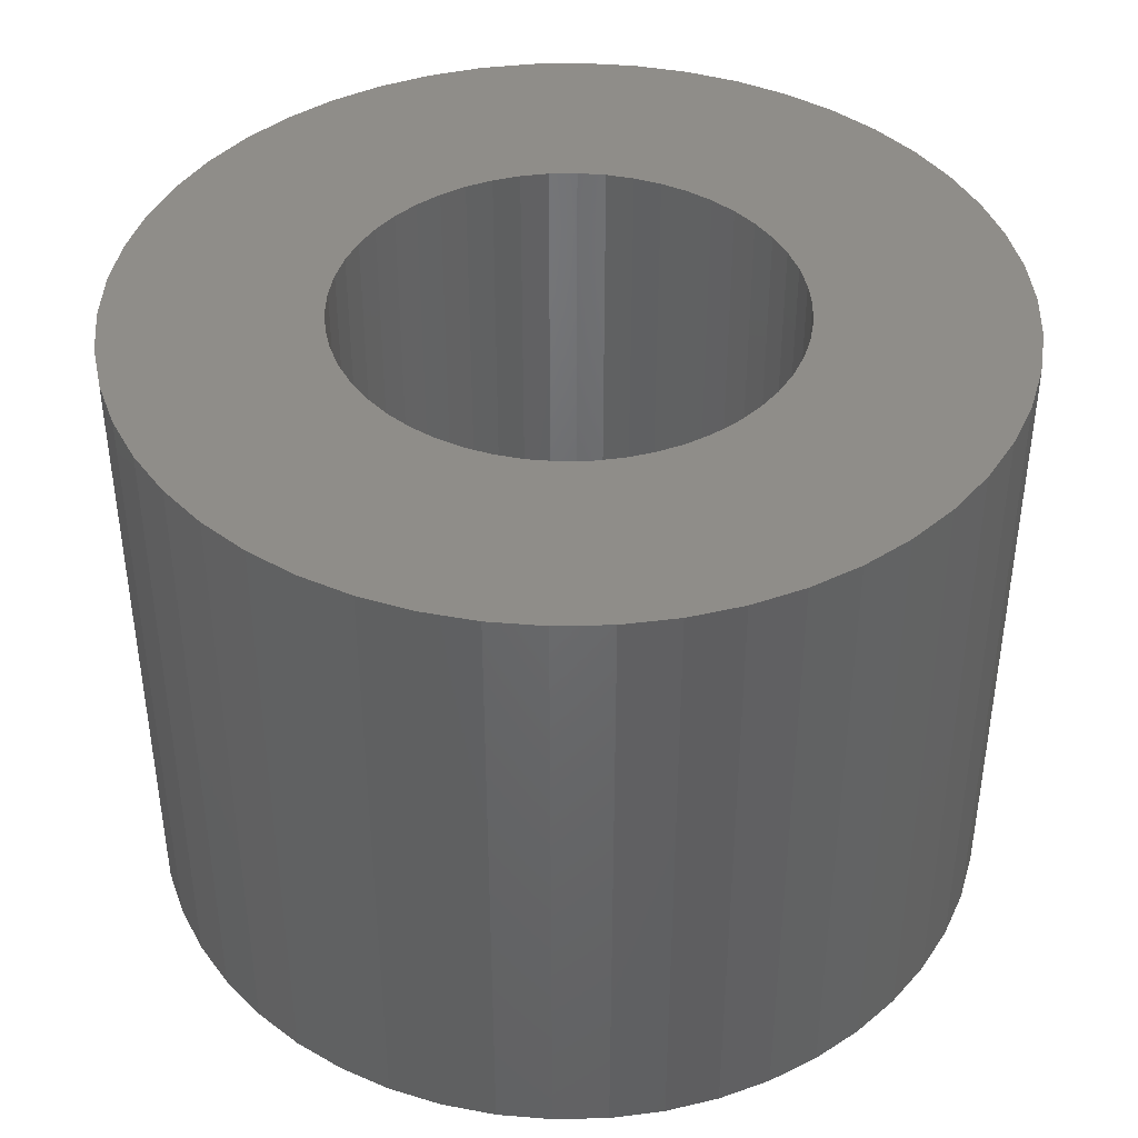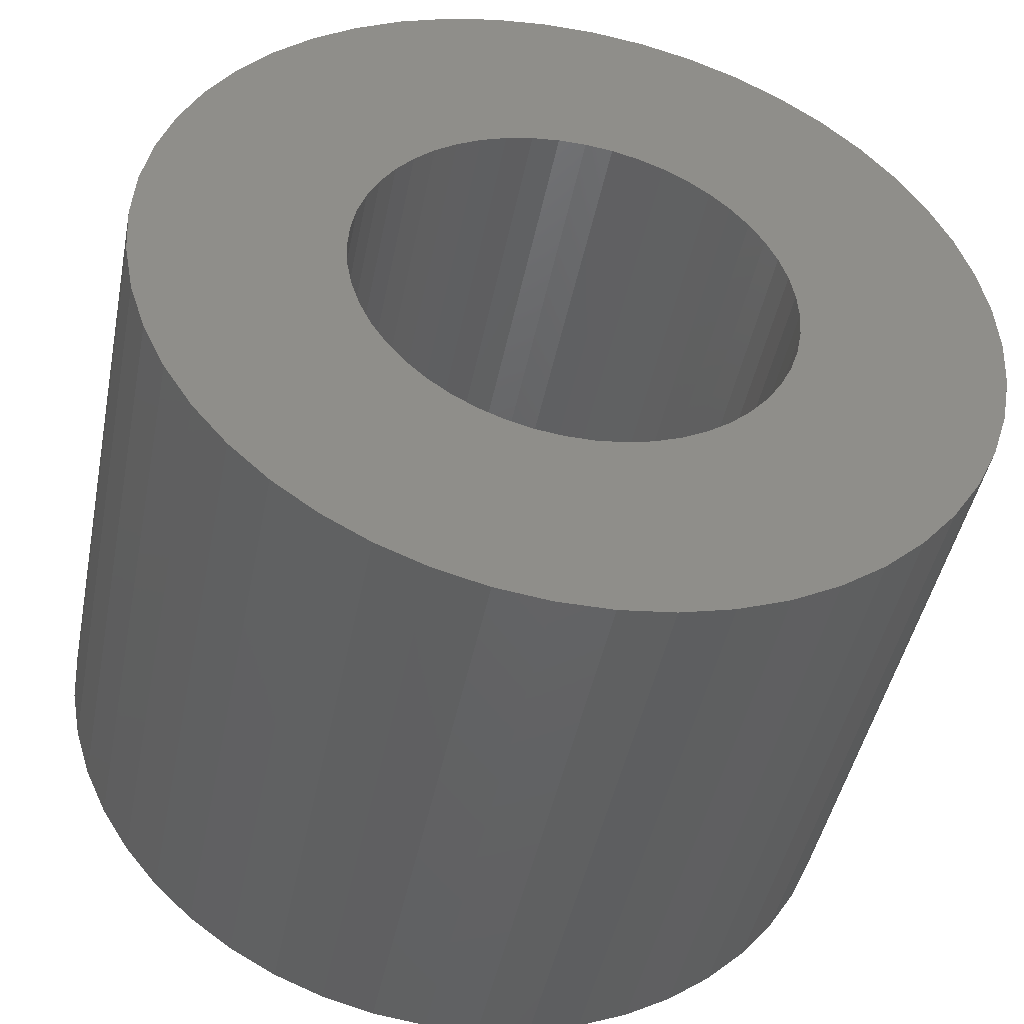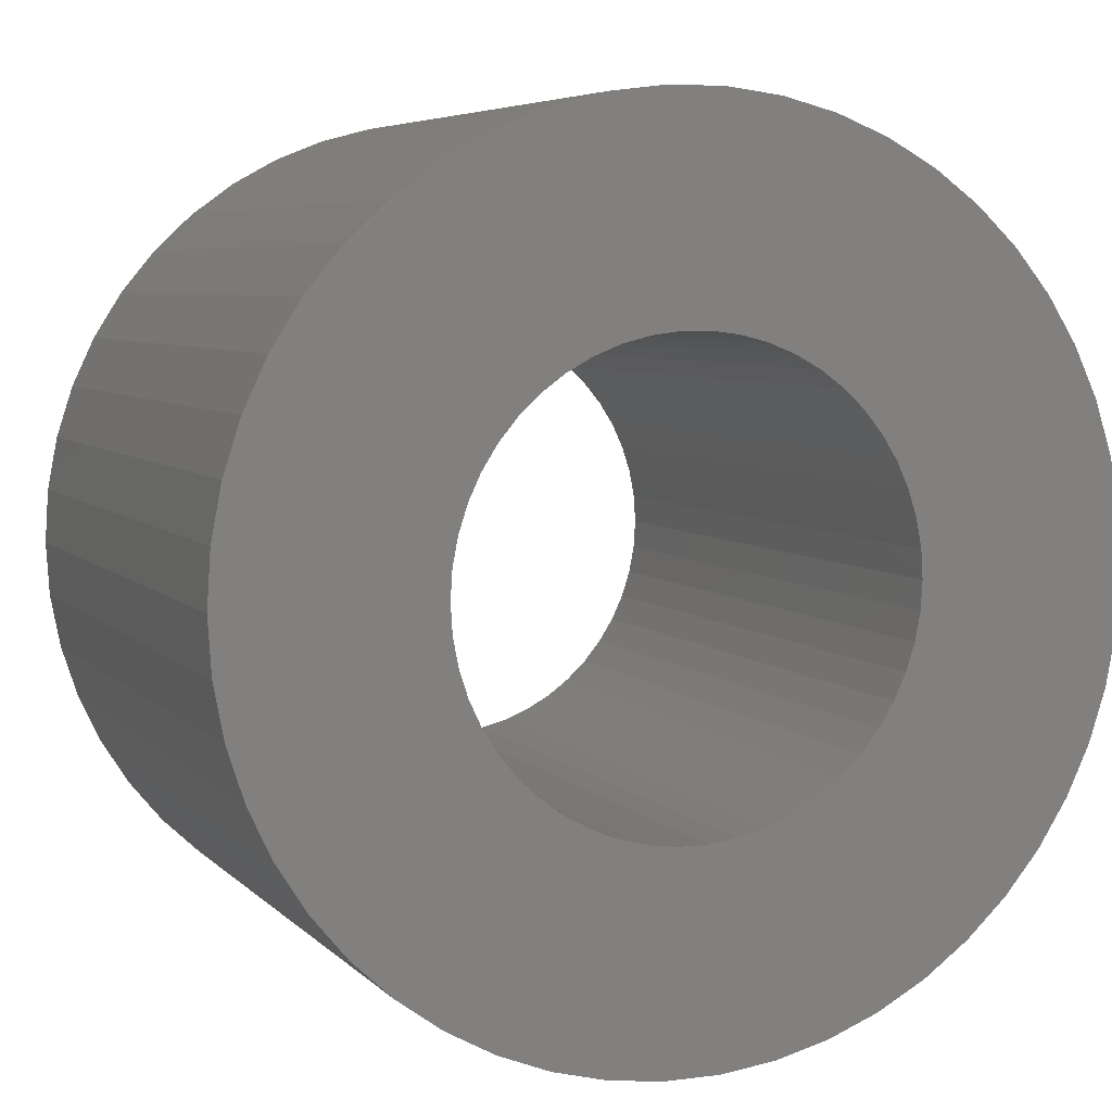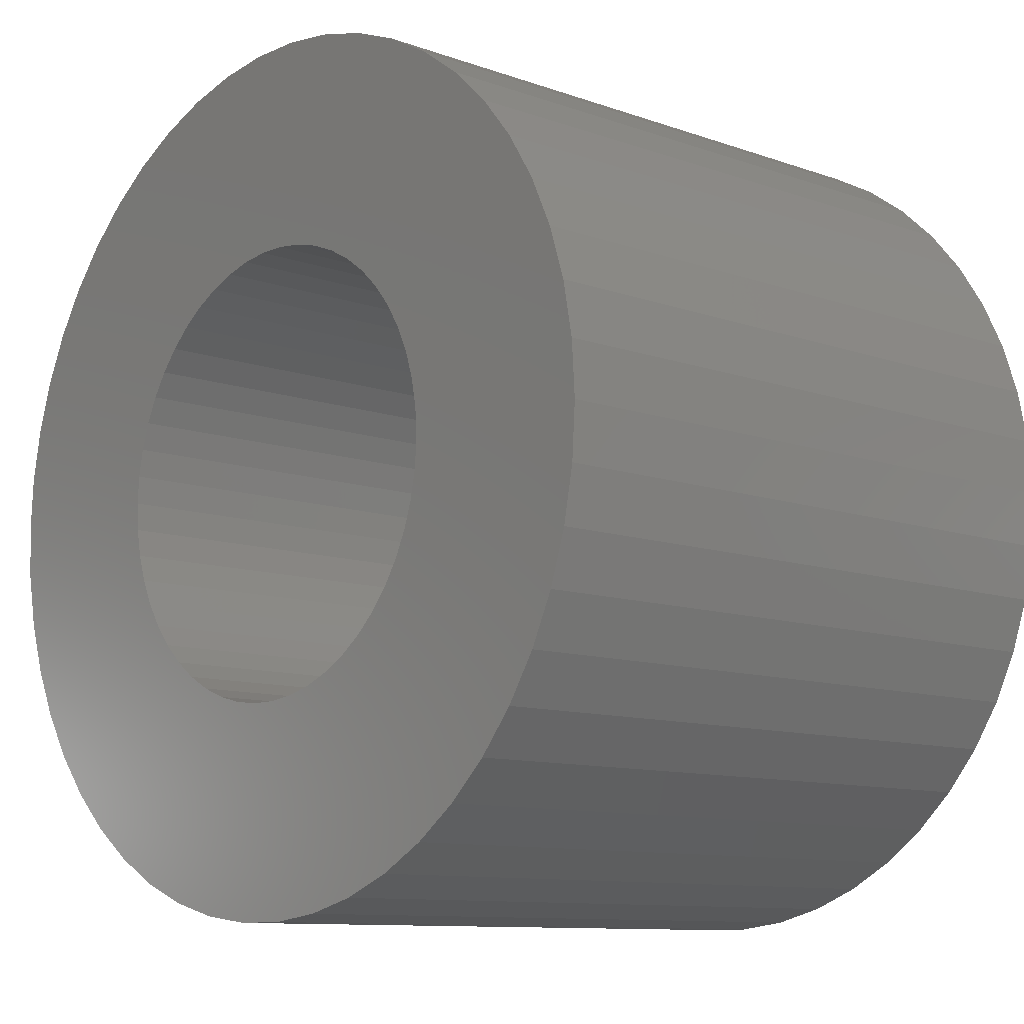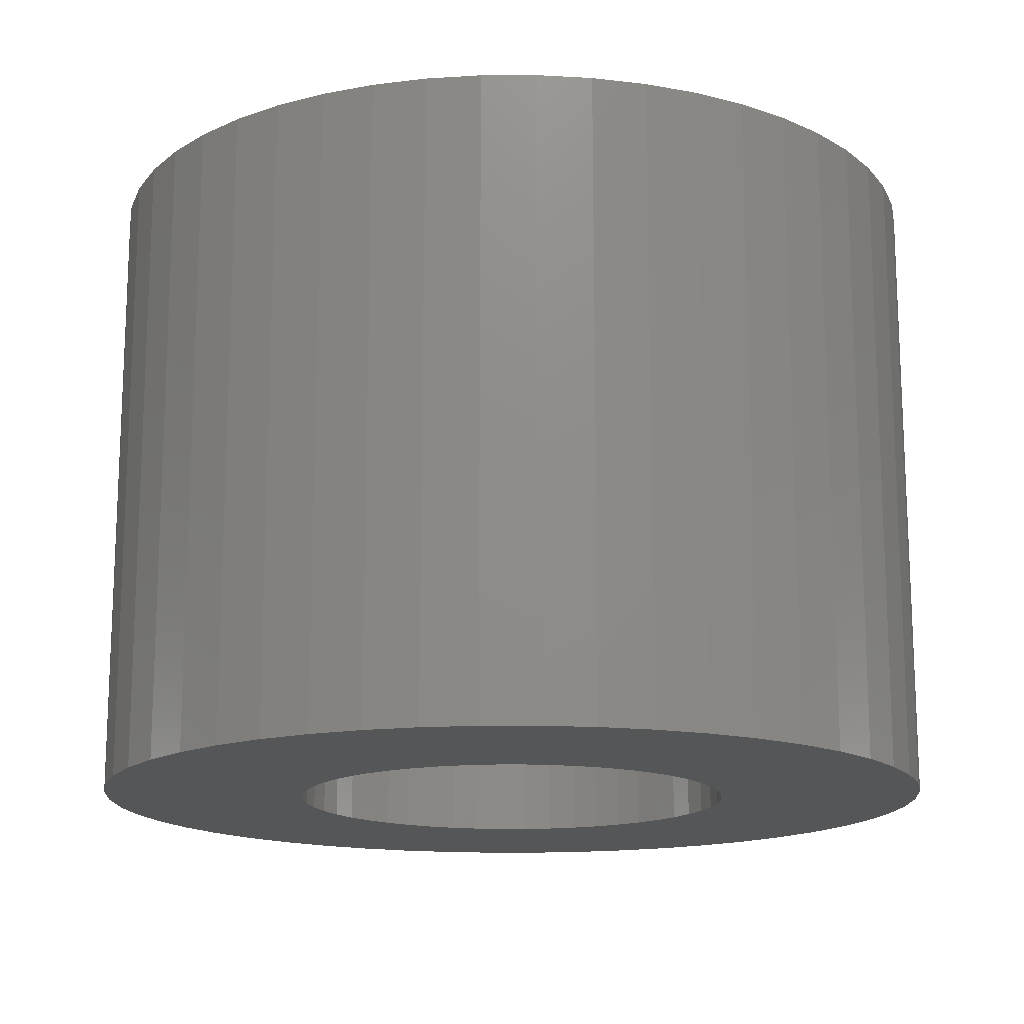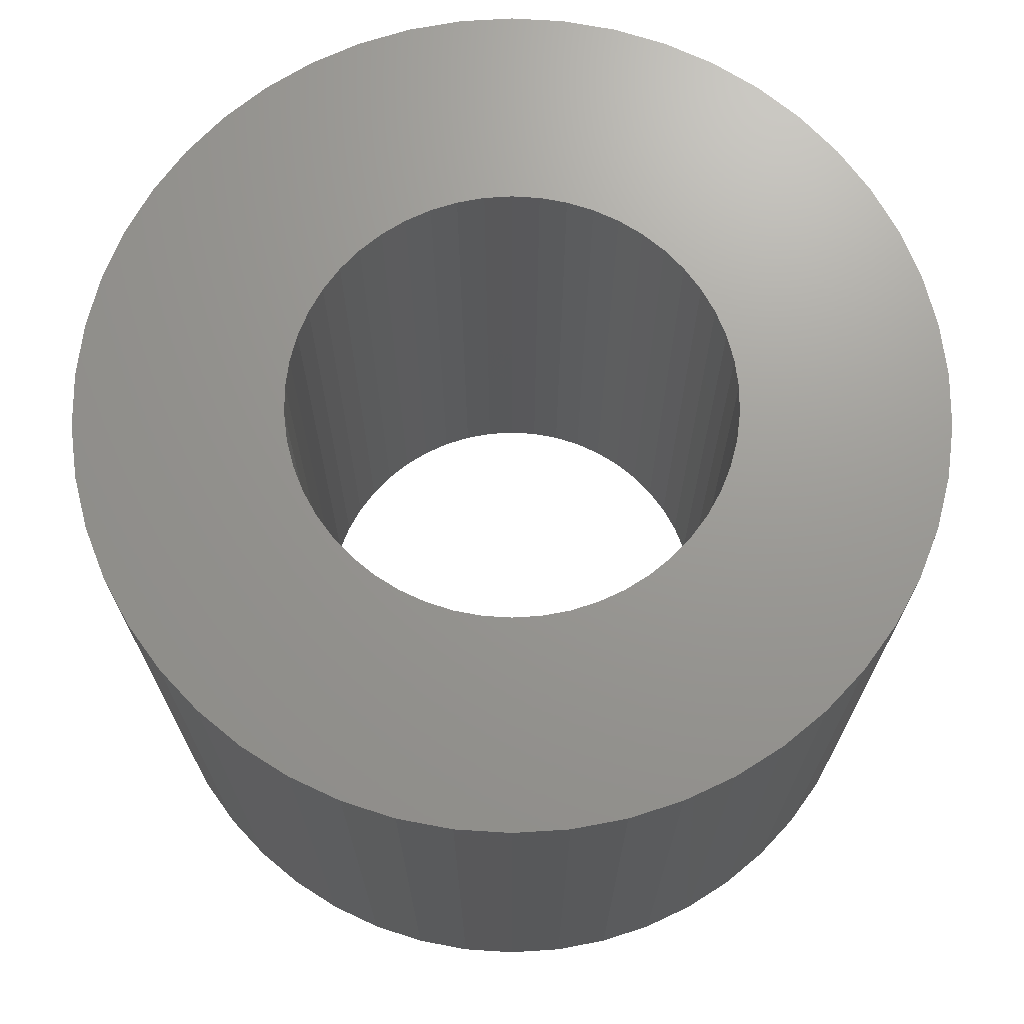
<metadata>
{"format":"stl","ext":"stl","renderer":"f3d","projection":"perspective","resolution":1024,"background":"white","views":[{"elev":41.4,"azim":27.3,"up":"+Z"},{"elev":-45.4,"azim":168.8,"up":"+Y"},{"elev":5.8,"azim":158.0,"up":"+Y"},{"elev":-10.3,"azim":-132.2,"up":"+Y"},{"elev":-15.6,"azim":-35.6,"up":"+Z"},{"elev":69.9,"azim":-54.0,"up":"+Z"}]}
</metadata>
<code>
# stl→obj: 200 verts, 400 faces
v 13.5 0 10
v 13.39 1.692 -10
v 13.39 1.692 10
v 13.5 0 -10
v -13.5 0 -10
v -13.39 1.692 10
v -13.39 1.692 -10
v -13.5 0 10
v 0.8477 13.47 -10
v -0.8477 13.47 10
v 0.8477 13.47 10
v -0.8477 13.47 -10
v -0.8477 -13.47 -10
v 0.8477 -13.47 10
v -0.8477 -13.47 10
v 0.8477 -13.47 -10
v 9.841 9.241 -10
v 8.605 10.4 10
v 9.841 9.241 10
v 8.605 10.4 -10
v -8.605 10.4 -10
v -9.841 9.241 10
v -8.605 10.4 10
v -9.841 9.241 -10
v -4.172 12.84 -10
v -5.748 12.22 10
v -4.172 12.84 10
v -5.748 12.22 -10
v 12.55 -4.97 10
v 13.08 -3.357 -10
v 13.08 -3.357 10
v 12.55 -4.97 -10
v 12.55 4.97 10
v 11.83 6.504 -10
v 11.83 6.504 10
v 12.55 4.97 -10
v 13.08 3.357 -10
v 13.08 3.357 10
v 10.92 7.935 -10
v 10.92 7.935 10
v 5.748 12.22 -10
v 4.172 12.84 10
v 5.748 12.22 10
v 4.172 12.84 -10
v 2.53 13.26 10
v 2.53 13.26 -10
v 7.234 11.4 -10
v 7.234 11.4 10
v -12.55 4.97 -10
v -11.83 6.504 10
v -11.83 6.504 -10
v -12.55 4.97 10
v -13.08 3.357 -10
v -13.08 3.357 10
v -2.53 13.26 -10
v -2.53 13.26 10
v 2.53 -13.26 10
v 2.53 -13.26 -10
v -10.92 7.935 10
v -10.92 7.935 -10
v 7 0 10
v 6.945 0.8773 10
v 13.39 -1.692 10
v 6.78 1.741 10
v 6.945 -0.8773 10
v 6.508 2.577 10
v 6.134 3.372 10
v 6.78 -1.741 10
v 5.663 4.114 10
v 5.103 4.792 10
v 6.508 -2.577 10
v 4.462 5.394 10
v 11.83 -6.504 10
v 6.134 -3.372 10
v 3.751 5.91 10
v 2.98 6.334 10
v 2.163 6.657 10
v 1.312 6.876 10
v 0.4395 6.986 10
v -0.4395 6.986 10
v -1.312 6.876 10
v -2.163 6.657 10
v -2.98 6.334 10
v -3.751 5.91 10
v -7.234 11.4 10
v -4.462 5.394 10
v -5.103 4.792 10
v -5.663 4.114 10
v -6.134 3.372 10
v 10.92 -7.935 10
v 5.663 -4.114 10
v 9.841 -9.241 10
v 5.103 -4.792 10
v 8.605 -10.4 10
v 4.462 -5.394 10
v 7.234 -11.4 10
v 3.751 -5.91 10
v 5.748 -12.22 10
v 2.98 -6.334 10
v 4.172 -12.84 10
v 2.163 -6.657 10
v 1.312 -6.876 10
v 0.4395 -6.986 10
v -0.4395 -6.986 10
v -1.312 -6.876 10
v -2.53 -13.26 10
v -2.163 -6.657 10
v -4.172 -12.84 10
v -2.98 -6.334 10
v -5.748 -12.22 10
v -3.751 -5.91 10
v -7.234 -11.4 10
v -4.462 -5.394 10
v -8.605 -10.4 10
v -5.103 -4.792 10
v -9.841 -9.241 10
v -5.663 -4.114 10
v -10.92 -7.935 10
v -6.134 -3.372 10
v -11.83 -6.504 10
v -6.508 -2.577 10
v -12.55 -4.97 10
v -6.78 -1.741 10
v -13.08 -3.357 10
v -6.945 -0.8773 10
v -13.39 -1.692 10
v -7 0 10
v -6.508 2.577 10
v -6.78 1.741 10
v -6.945 0.8773 10
v -7.234 11.4 -10
v 13.39 -1.692 -10
v 10.92 -7.935 -10
v 9.841 -9.241 -10
v 11.83 -6.504 -10
v 7 0 -10
v 6.945 -0.8773 -10
v 6.78 -1.741 -10
v 6.945 0.8773 -10
v 6.508 -2.577 -10
v 6.134 -3.372 -10
v 6.78 1.741 -10
v 5.663 -4.114 -10
v 5.103 -4.792 -10
v 8.605 -10.4 -10
v 6.508 2.577 -10
v 4.462 -5.394 -10
v 7.234 -11.4 -10
v 6.134 3.372 -10
v 3.751 -5.91 -10
v 5.748 -12.22 -10
v 2.98 -6.334 -10
v 4.172 -12.84 -10
v 2.163 -6.657 -10
v 1.312 -6.876 -10
v 0.4395 -6.986 -10
v -0.4395 -6.986 -10
v -1.312 -6.876 -10
v -2.53 -13.26 -10
v -2.163 -6.657 -10
v -4.172 -12.84 -10
v -2.98 -6.334 -10
v -5.748 -12.22 -10
v -3.751 -5.91 -10
v -7.234 -11.4 -10
v -4.462 -5.394 -10
v -8.605 -10.4 -10
v -5.103 -4.792 -10
v -9.841 -9.241 -10
v -5.663 -4.114 -10
v -10.92 -7.935 -10
v -11.83 -6.504 -10
v -6.134 -3.372 -10
v 5.663 4.114 -10
v 5.103 4.792 -10
v 4.462 5.394 -10
v 3.751 5.91 -10
v 2.98 6.334 -10
v 2.163 6.657 -10
v 1.312 6.876 -10
v 0.4395 6.986 -10
v -0.4395 6.986 -10
v -1.312 6.876 -10
v -2.163 6.657 -10
v -2.98 6.334 -10
v -3.751 5.91 -10
v -4.462 5.394 -10
v -5.103 4.792 -10
v -5.663 4.114 -10
v -6.134 3.372 -10
v -6.508 2.577 -10
v -6.78 1.741 -10
v -6.945 0.8773 -10
v -7 0 -10
v -6.508 -2.577 -10
v -12.55 -4.97 -10
v -6.78 -1.741 -10
v -13.08 -3.357 -10
v -6.945 -0.8773 -10
v -13.39 -1.692 -10
f 1 2 3
f 2 1 4
f 5 6 7
f 6 5 8
f 9 10 11
f 10 9 12
f 13 14 15
f 14 13 16
f 17 18 19
f 18 17 20
f 21 22 23
f 22 21 24
f 25 26 27
f 26 25 28
f 29 30 31
f 30 29 32
f 33 34 35
f 34 33 36
f 3 37 38
f 37 3 2
f 35 39 40
f 39 35 34
f 41 42 43
f 42 41 44
f 44 45 42
f 45 44 46
f 47 43 48
f 43 47 41
f 49 50 51
f 50 49 52
f 53 52 49
f 52 53 54
f 55 27 56
f 27 55 25
f 16 57 14
f 57 16 58
f 38 36 33
f 36 38 37
f 40 17 19
f 17 40 39
f 46 11 45
f 11 46 9
f 20 48 18
f 48 20 47
f 51 59 60
f 59 51 50
f 60 22 24
f 22 60 59
f 7 54 53
f 54 7 6
f 61 1 3
f 62 3 38
f 1 61 63
f 64 38 33
f 65 63 61
f 66 33 35
f 63 65 31
f 67 35 40
f 68 31 65
f 69 40 19
f 31 68 29
f 70 19 18
f 71 29 68
f 72 18 48
f 29 71 73
f 74 73 71
f 3 62 61
f 38 64 62
f 33 66 64
f 35 67 66
f 75 48 43
f 40 69 67
f 19 70 69
f 18 72 70
f 76 43 42
f 48 75 72
f 43 76 75
f 77 42 45
f 42 77 76
f 45 78 77
f 11 78 45
f 11 79 78
f 11 80 79
f 10 80 11
f 10 81 80
f 56 81 10
f 81 56 82
f 27 82 56
f 82 27 83
f 26 83 27
f 83 26 84
f 85 84 26
f 84 85 86
f 23 86 85
f 86 23 87
f 22 87 23
f 87 22 88
f 59 88 22
f 50 89 59
f 88 59 89
f 73 74 90
f 91 90 74
f 90 91 92
f 93 92 91
f 92 93 94
f 95 94 93
f 94 95 96
f 97 96 95
f 96 97 98
f 99 98 97
f 98 99 100
f 101 100 99
f 100 101 57
f 102 57 101
f 102 14 57
f 103 14 102
f 104 14 103
f 104 15 14
f 105 15 104
f 106 105 107
f 105 106 15
f 108 107 109
f 110 109 111
f 107 108 106
f 112 111 113
f 114 113 115
f 116 115 117
f 109 110 108
f 118 117 119
f 120 119 121
f 122 121 123
f 124 123 125
f 111 112 110
f 126 125 127
f 89 50 128
f 52 128 50
f 113 114 112
f 128 52 129
f 115 116 114
f 54 129 52
f 117 118 116
f 129 54 130
f 119 120 118
f 6 130 54
f 121 122 120
f 130 6 127
f 123 124 122
f 8 127 6
f 125 126 124
f 127 8 126
f 28 85 26
f 85 28 131
f 131 23 85
f 23 131 21
f 12 56 10
f 56 12 55
f 63 4 1
f 4 63 132
f 92 133 90
f 133 92 134
f 73 32 29
f 32 73 135
f 31 132 63
f 132 31 30
f 136 4 132
f 137 132 30
f 4 136 2
f 138 30 32
f 139 2 136
f 140 32 135
f 2 139 37
f 141 135 133
f 142 37 139
f 143 133 134
f 37 142 36
f 144 134 145
f 146 36 142
f 147 145 148
f 36 146 34
f 149 34 146
f 132 137 136
f 30 138 137
f 32 140 138
f 135 141 140
f 150 148 151
f 133 143 141
f 134 144 143
f 145 147 144
f 152 151 153
f 148 150 147
f 151 152 150
f 154 153 58
f 153 154 152
f 58 155 154
f 16 155 58
f 16 156 155
f 16 157 156
f 13 157 16
f 13 158 157
f 159 158 13
f 158 159 160
f 161 160 159
f 160 161 162
f 163 162 161
f 162 163 164
f 165 164 163
f 164 165 166
f 167 166 165
f 166 167 168
f 169 168 167
f 168 169 170
f 171 170 169
f 172 173 171
f 170 171 173
f 34 149 39
f 174 39 149
f 39 174 17
f 175 17 174
f 17 175 20
f 176 20 175
f 20 176 47
f 177 47 176
f 47 177 41
f 178 41 177
f 41 178 44
f 179 44 178
f 44 179 46
f 180 46 179
f 180 9 46
f 181 9 180
f 182 9 181
f 182 12 9
f 183 12 182
f 55 183 184
f 183 55 12
f 25 184 185
f 28 185 186
f 184 25 55
f 131 186 187
f 21 187 188
f 24 188 189
f 185 28 25
f 60 189 190
f 51 190 191
f 49 191 192
f 53 192 193
f 186 131 28
f 7 193 194
f 173 172 195
f 196 195 172
f 187 21 131
f 195 196 197
f 188 24 21
f 198 197 196
f 189 60 24
f 197 198 199
f 190 51 60
f 200 199 198
f 191 49 51
f 199 200 194
f 192 53 49
f 5 194 200
f 193 7 53
f 194 5 7
f 151 96 98
f 96 151 148
f 145 92 94
f 92 145 134
f 90 135 73
f 135 90 133
f 161 106 108
f 106 161 159
f 169 118 171
f 118 169 116
f 171 120 172
f 120 171 118
f 196 124 198
f 124 196 122
f 153 98 100
f 98 153 151
f 58 100 57
f 100 58 153
f 159 15 106
f 15 159 13
f 163 108 110
f 108 163 161
f 169 114 116
f 114 169 167
f 172 122 196
f 122 172 120
f 198 126 200
f 126 198 124
f 200 8 5
f 8 200 126
f 148 94 96
f 94 148 145
f 165 110 112
f 110 165 163
f 167 112 114
f 112 167 165
f 136 62 139
f 62 136 61
f 127 193 130
f 193 127 194
f 182 79 80
f 79 182 181
f 156 104 103
f 104 156 157
f 144 95 93
f 95 144 147
f 176 70 72
f 70 176 175
f 188 86 87
f 86 188 187
f 185 82 83
f 82 185 184
f 146 67 149
f 67 146 66
f 139 64 142
f 64 139 62
f 179 76 77
f 76 179 178
f 178 75 76
f 75 178 177
f 128 190 89
f 190 128 191
f 89 189 88
f 189 89 190
f 129 191 128
f 191 129 192
f 187 84 86
f 84 187 186
f 184 81 82
f 81 184 183
f 155 103 102
f 103 155 156
f 142 66 146
f 66 142 64
f 174 70 175
f 70 174 69
f 149 69 174
f 69 149 67
f 180 77 78
f 77 180 179
f 181 78 79
f 78 181 180
f 177 72 75
f 72 177 176
f 88 188 87
f 188 88 189
f 130 192 129
f 192 130 193
f 186 83 84
f 83 186 185
f 183 80 81
f 80 183 182
f 137 61 136
f 61 137 65
f 141 71 140
f 71 141 74
f 117 173 119
f 173 117 170
f 119 195 121
f 195 119 173
f 152 101 99
f 101 152 154
f 160 109 107
f 109 160 162
f 121 197 123
f 197 121 195
f 150 99 97
f 99 150 152
f 154 102 101
f 102 154 155
f 140 68 138
f 68 140 71
f 138 65 137
f 65 138 68
f 143 74 141
f 74 143 91
f 144 91 143
f 91 144 93
f 157 105 104
f 105 157 158
f 166 115 113
f 115 166 168
f 158 107 105
f 107 158 160
f 115 170 117
f 170 115 168
f 123 199 125
f 199 123 197
f 125 194 127
f 194 125 199
f 147 97 95
f 97 147 150
f 162 111 109
f 111 162 164
f 164 113 111
f 113 164 166

</code>
